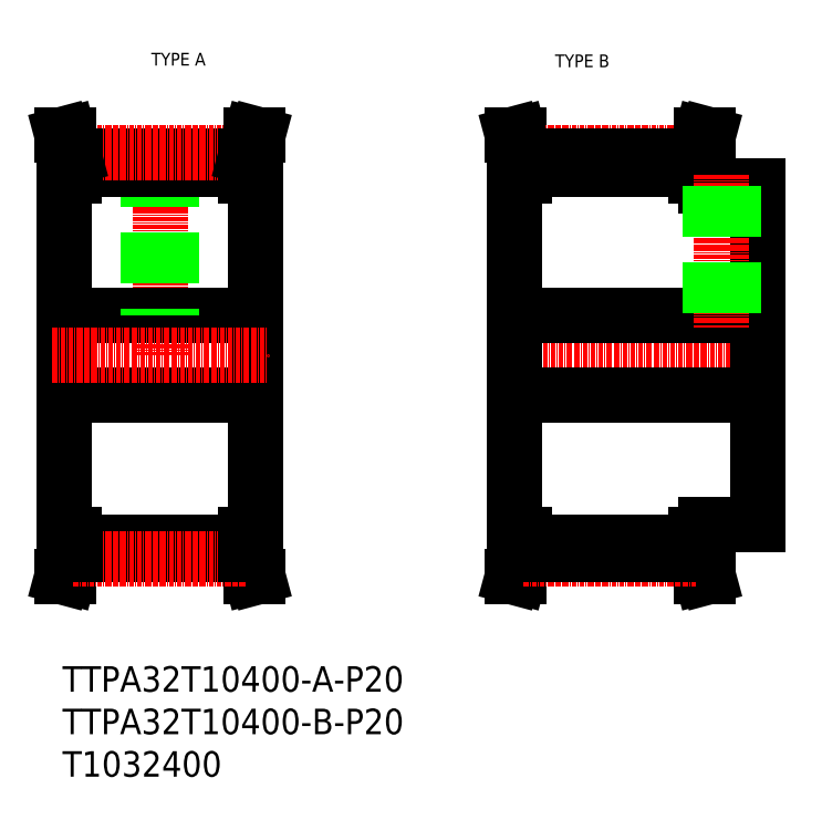
<metadata>
{"format":"dxf","ext":"dxf","renderer":"ezdxf+matplotlib","layout":"modelspace","background":"white","min_lineweight":24,"dpi":150}
</metadata>
<code>
0
SECTION
2
ENTITIES
0
TEXT
8
0
10
-265.2
20
116.9
30
0
40
3.2
1
TYPE A
0
TEXT
8
0
10
-163.8
20
116.5
30
0
40
3.2
1
TYPE B
0
LINE
8
CENTER
10
-176.9
20
44.07
30
0
11
-109.9
21
44.07
31
0
0
LINE
8
0
10
-173.9
20
54.07
30
0
11
-112.9
21
54.07
31
0
0
LINE
8
0
10
-125.9
20
86.57
30
0
11
-112.9
21
86.57
31
0
0
LINE
8
0
10
-125.9
20
1.567
30
0
11
-112.9
21
1.567
31
0
0
LINE
8
0
10
-173.9
20
34.07
30
0
11
-112.9
21
34.07
31
0
0
LINE
8
0
10
-287.1
20
44.07
30
0
11
-287.1
21
-0.9329
31
0
0
LINE
8
0
10
-239.1
20
44.07
30
0
11
-239.1
21
-0.9329
31
0
0
LINE
8
0
10
-173.9
20
44.07
30
0
11
-173.9
21
-0.9329
31
0
0
LINE
8
0
10
-240
20
-5.722
30
0
11
-238.4
21
-11.43
31
0
0
LINE
8
0
10
-241.6
20
-5.933
30
0
11
-240.1
21
-11.43
31
0
0
LINE
8
0
10
-286.2
20
-5.722
30
0
11
-287.7
21
-11.43
31
0
0
LINE
8
0
10
-284.6
20
-5.933
30
0
11
-286
21
-11.43
31
0
0
LINE
8
0
10
-286
20
-11.43
30
0
11
-287.7
21
-11.43
31
0
0
LINE
8
0
10
-240.1
20
-11.43
30
0
11
-238.4
21
-11.43
31
0
0
LINE
8
0
10
-284.6
20
-2.733
30
0
11
-241.6
21
-2.733
31
0
0
LINE
8
0
10
-287.1
20
34.07
30
0
11
-239.1
21
34.07
31
0
0
LINE
8
0
10
-284.6
20
-5.933
30
0
11
-241.6
21
-5.933
31
0
0
LINE
8
CENTER
10
-284.8
20
-6.863
30
0
11
-241.3
21
-6.863
31
0
0
LINE
8
0
10
-284.6
20
-0.9329
30
0
11
-284.6
21
-5.933
31
0
0
LINE
8
0
10
-286.2
20
-0.9329
30
0
11
-286.2
21
-5.722
31
0
0
LINE
8
0
10
-287.1
20
-0.9329
30
0
11
-284.6
21
-0.9329
31
0
0
LINE
8
0
10
-240
20
-0.9329
30
0
11
-240
21
-5.722
31
0
0
LINE
8
0
10
-241.6
20
-0.9329
30
0
11
-241.6
21
-5.933
31
0
0
LINE
8
0
10
-239.1
20
-0.9329
30
0
11
-241.6
21
-0.9329
31
0
0
LINE
8
0
10
-128.4
20
-5.933
30
0
11
-127
21
-11.43
31
0
0
LINE
8
0
10
-126.8
20
-5.722
30
0
11
-125.3
21
-11.43
31
0
0
LINE
8
0
10
-173
20
-5.722
30
0
11
-174.6
21
-11.43
31
0
0
LINE
8
0
10
-171.4
20
-5.933
30
0
11
-172.9
21
-11.43
31
0
0
LINE
8
0
10
-172.9
20
-11.43
30
0
11
-174.6
21
-11.43
31
0
0
LINE
8
0
10
-127
20
-11.43
30
0
11
-125.3
21
-11.43
31
0
0
LINE
8
0
10
-173.9
20
-0.9329
30
0
11
-171.4
21
-0.9329
31
0
0
LINE
8
CENTER
10
-171.7
20
-6.863
30
0
11
-128.2
21
-6.863
31
0
0
LINE
8
0
10
-171.4
20
-2.733
30
0
11
-128.4
21
-2.733
31
0
0
LINE
8
0
10
-171.4
20
-5.933
30
0
11
-128.4
21
-5.933
31
0
0
LINE
8
0
10
-173
20
-0.9329
30
0
11
-173
21
-5.722
31
0
0
LINE
8
0
10
-171.4
20
-0.9329
30
0
11
-171.4
21
-5.933
31
0
0
LINE
8
0
10
-128.4
20
-0.9329
30
0
11
-128.4
21
-5.933
31
0
0
LINE
8
0
10
-126.8
20
-0.9329
30
0
11
-126.8
21
-5.722
31
0
0
LINE
8
0
10
-125.9
20
1.567
30
0
11
-125.9
21
-0.9329
31
0
0
LINE
8
0
10
-125.9
20
-0.9329
30
0
11
-128.4
21
-0.9329
31
0
0
LINE
8
CENTER
10
-263.1
20
95
30
0
11
-263.1
21
44.07
31
0
0
LINE
8
0
10
-239.1
20
44.07
30
0
11
-239.1
21
89.07
31
0
0
LINE
8
0
10
-287.1
20
44.07
30
0
11
-287.1
21
89.07
31
0
0
LINE
8
0
10
-287.1
20
54.07
30
0
11
-239.1
21
54.07
31
0
0
LINE
8
CENTER
10
-290.1
20
44.07
30
0
11
-236.1
21
44.07
31
0
0
LINE
8
0
10
-260.1
20
94.07
30
0
11
-260.1
21
54.07
31
0
0
LINE
8
0
10
-260.7
20
94.07
30
0
11
-260.7
21
54.07
31
0
0
LINE
8
0
10
-265.5
20
94.07
30
0
11
-265.5
21
54.07
31
0
0
LINE
8
0
10
-266.1
20
94.07
30
0
11
-266.1
21
54.07
31
0
0
LINE
8
0
10
-284.6
20
90.87
30
0
11
-241.6
21
90.87
31
0
0
LINE
8
0
10
-284.6
20
94.07
30
0
11
-241.6
21
94.07
31
0
0
LINE
8
CENTER
10
-284.8
20
95
30
0
11
-241.3
21
95
31
0
0
LINE
8
0
10
-286.2
20
93.86
30
0
11
-287.7
21
99.57
31
0
0
LINE
8
0
10
-284.6
20
94.07
30
0
11
-286
21
99.57
31
0
0
LINE
8
0
10
-284.6
20
89.07
30
0
11
-284.6
21
94.07
31
0
0
LINE
8
0
10
-286.2
20
89.07
30
0
11
-286.2
21
93.86
31
0
0
LINE
8
0
10
-287.1
20
89.07
30
0
11
-284.6
21
89.07
31
0
0
LINE
8
0
10
-286
20
99.57
30
0
11
-287.7
21
99.57
31
0
0
LINE
8
0
10
-241.6
20
94.07
30
0
11
-240.1
21
99.57
31
0
0
LINE
8
0
10
-240
20
93.86
30
0
11
-238.4
21
99.57
31
0
0
LINE
8
0
10
-241.6
20
89.07
30
0
11
-241.6
21
94.07
31
0
0
LINE
8
0
10
-240
20
89.07
30
0
11
-240
21
93.86
31
0
0
LINE
8
0
10
-239.1
20
89.07
30
0
11
-241.6
21
89.07
31
0
0
LINE
8
0
10
-240.1
20
99.57
30
0
11
-238.4
21
99.57
31
0
0
LINE
8
0
10
-173.9
20
44.07
30
0
11
-173.9
21
89.07
31
0
0
LINE
8
0
10
-172.9
20
99.57
30
0
11
-174.6
21
99.57
31
0
0
LINE
8
0
10
-173.9
20
89.07
30
0
11
-171.4
21
89.07
31
0
0
LINE
8
CENTER
10
-171.7
20
95
30
0
11
-128.2
21
95
31
0
0
LINE
8
0
10
-173
20
93.86
30
0
11
-174.6
21
99.57
31
0
0
LINE
8
0
10
-171.4
20
94.07
30
0
11
-128.4
21
94.07
31
0
0
LINE
8
0
10
-171.4
20
90.87
30
0
11
-128.4
21
90.87
31
0
0
LINE
8
0
10
-171.4
20
94.07
30
0
11
-172.9
21
99.57
31
0
0
LINE
8
0
10
-171.4
20
89.07
30
0
11
-171.4
21
94.07
31
0
0
LINE
8
0
10
-173
20
89.07
30
0
11
-173
21
93.86
31
0
0
LINE
8
0
10
-126.8
20
93.86
30
0
11
-125.3
21
99.57
31
0
0
LINE
8
0
10
-128.4
20
94.07
30
0
11
-127
21
99.57
31
0
0
LINE
8
0
10
-126.8
20
89.07
30
0
11
-126.8
21
93.86
31
0
0
LINE
8
0
10
-128.4
20
89.07
30
0
11
-128.4
21
94.07
31
0
0
LINE
8
0
10
-125.9
20
89.07
30
0
11
-128.4
21
89.07
31
0
0
LINE
8
0
10
-125.9
20
86.57
30
0
11
-125.9
21
89.07
31
0
0
LINE
8
0
10
-127
20
99.57
30
0
11
-125.3
21
99.57
31
0
0
LINE
8
0
10
-112.9
20
1.567
30
0
11
-112.9
21
44.07
31
0
0
LINE
8
0
10
-112.9
20
86.57
30
0
11
-112.9
21
44.07
31
0
0
LINE
8
CENTER
10
-121.9
20
89.57
30
0
11
-121.9
21
51.07
31
0
0
LINE
8
0
10
-118.9
20
86.57
30
0
11
-118.9
21
54.07
31
0
0
LINE
8
0
10
-119.5
20
86.57
30
0
11
-119.5
21
54.07
31
0
0
LINE
8
0
10
-124.3
20
86.57
30
0
11
-124.3
21
54.07
31
0
0
LINE
8
0
10
-124.9
20
86.57
30
0
11
-124.9
21
54.07
31
0
0
INSERT
8
0
2
*U2
10
0
20
0
30
0
0
ENDSEC
0
EOF

</code>
